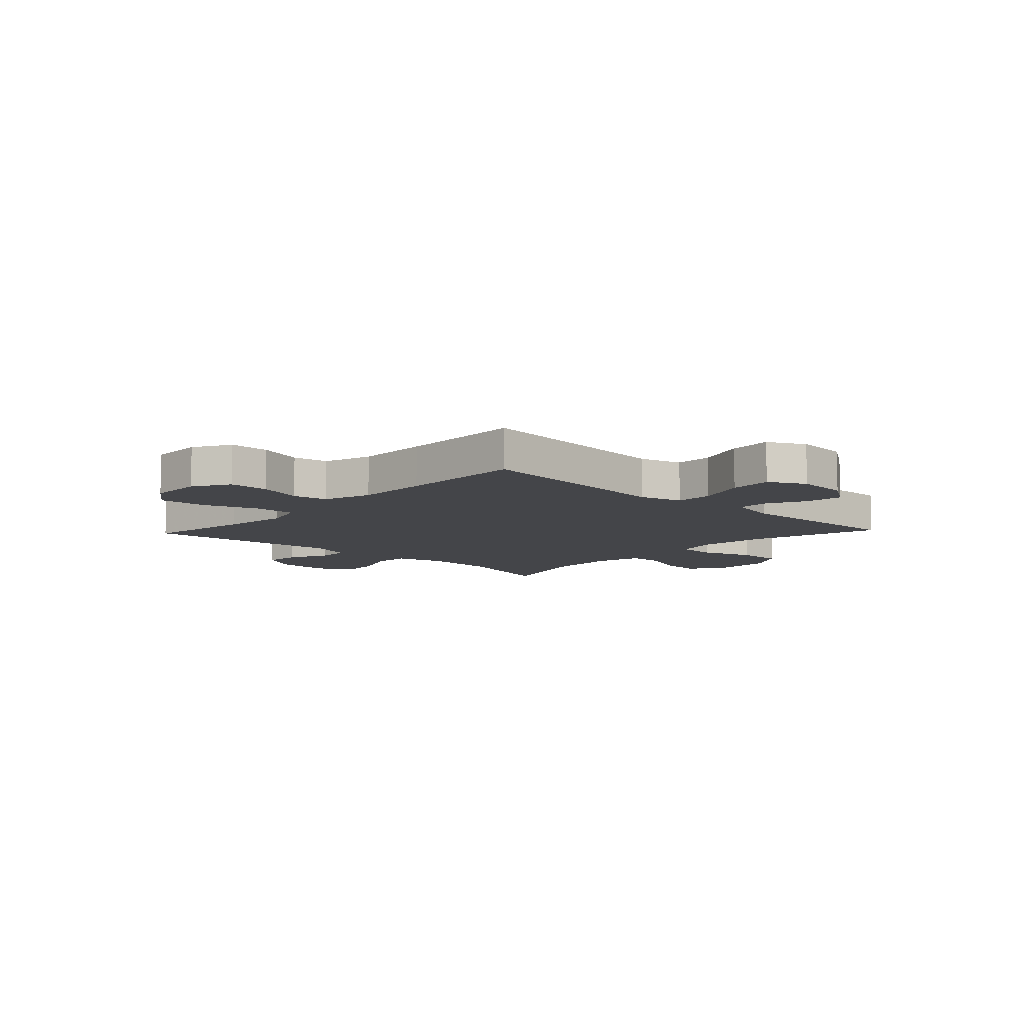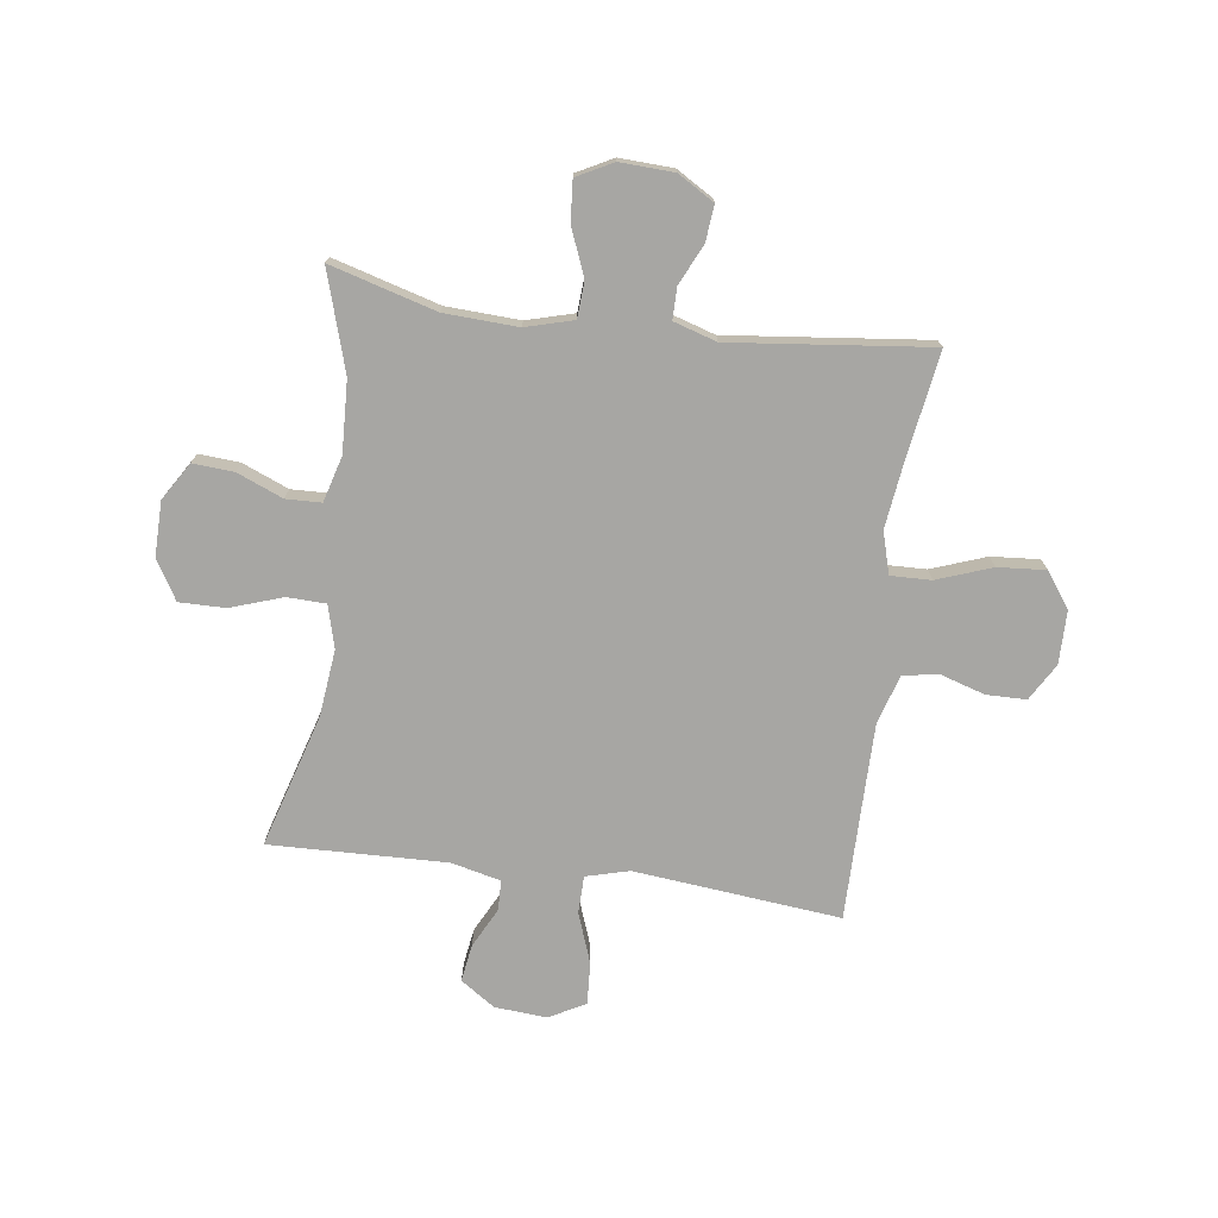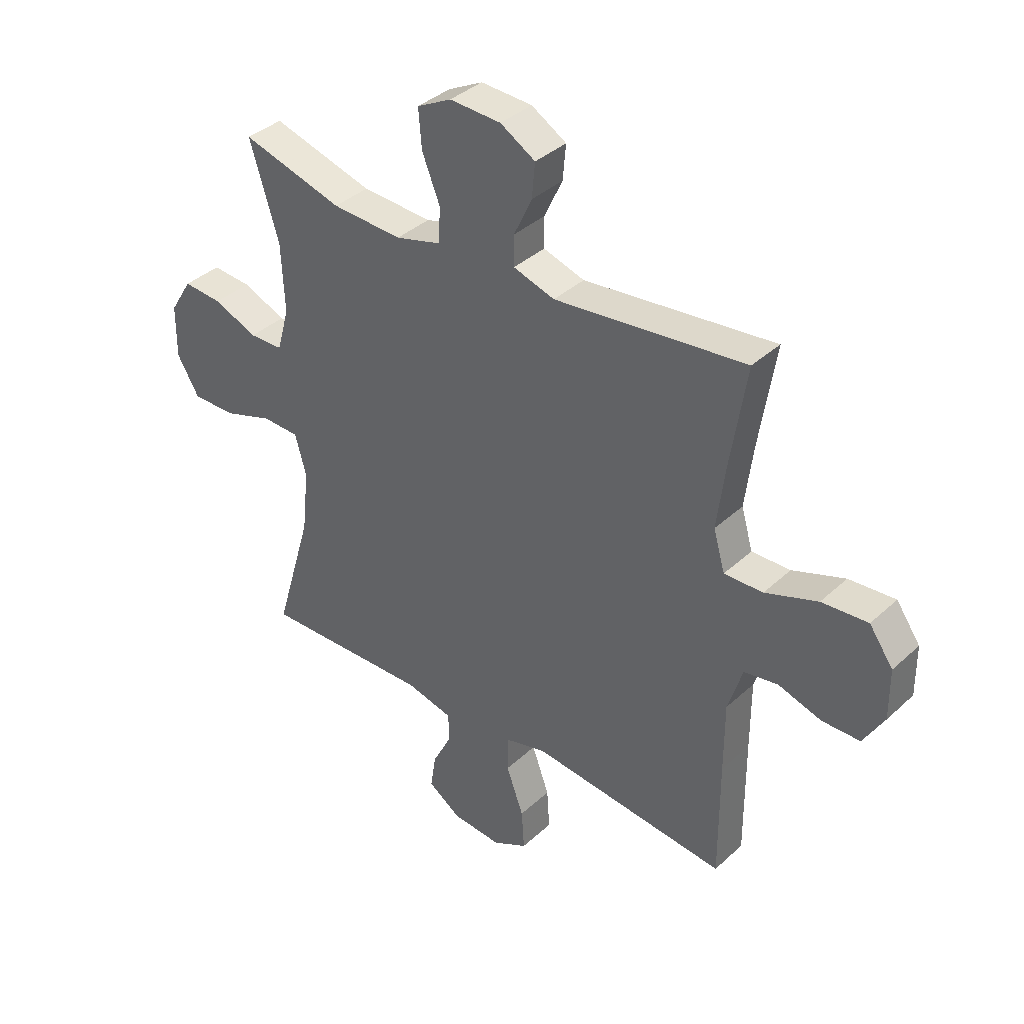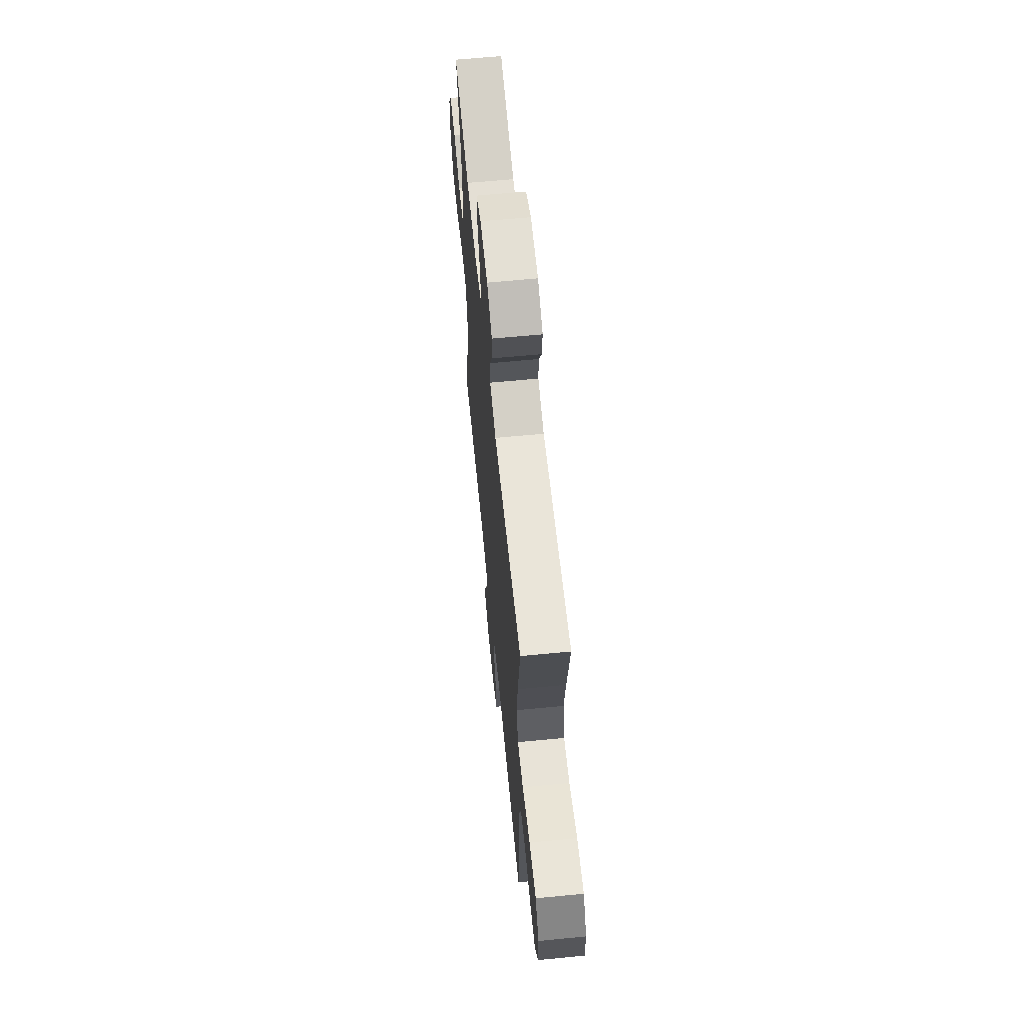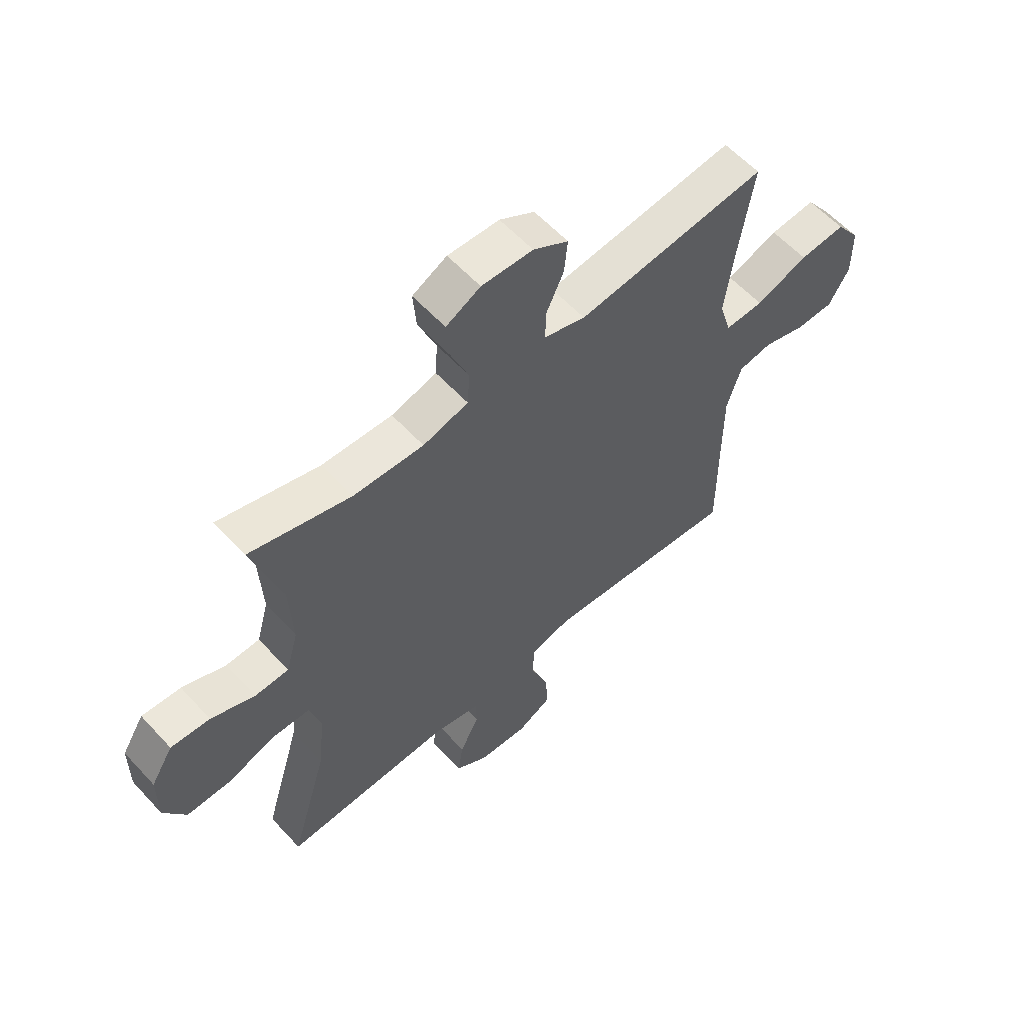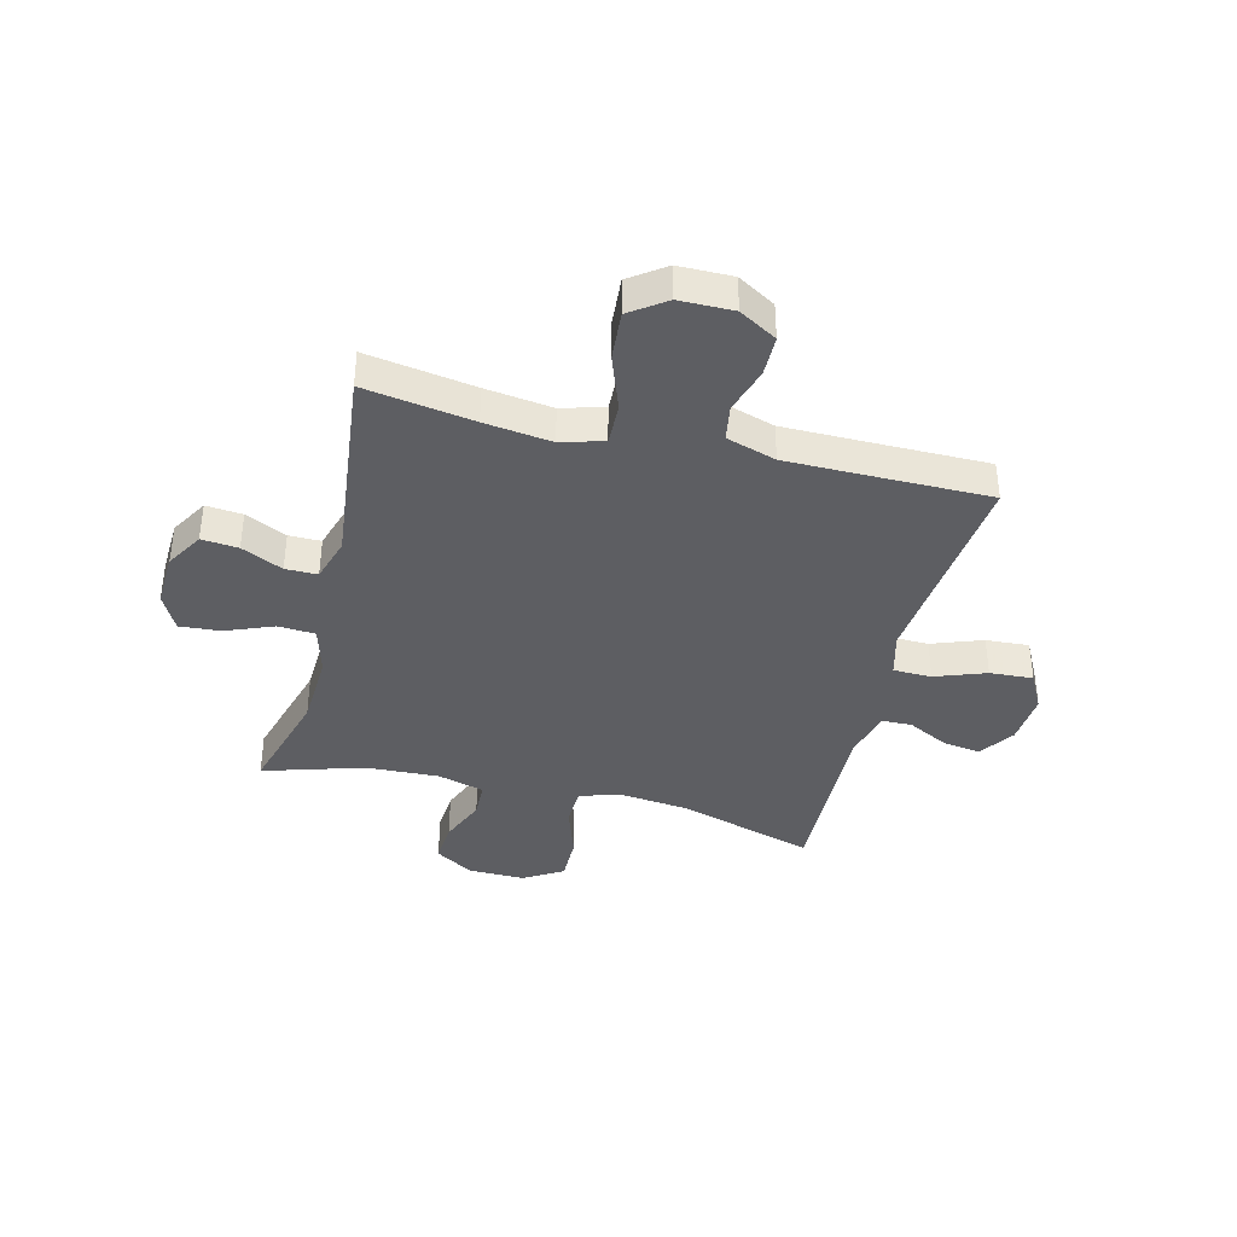
<metadata>
{"format":"obj","ext":"obj","renderer":"f3d","projection":"perspective","resolution":1024,"background":"white","views":[{"elev":-9.0,"azim":136.8,"up":"+Y"},{"elev":-74.1,"azim":-7.8,"up":"+Y"},{"elev":37.6,"azim":40.7,"up":"+Z"},{"elev":63.8,"azim":84.4,"up":"+Z"},{"elev":58.9,"azim":-42.2,"up":"+Z"},{"elev":-38.7,"azim":75.8,"up":"+Y"}]}
</metadata>
<code>
v 0.5 0.07 -0.5
v 0.249 0.07 -0.475
v 0.127 0.07 -0.463
v 0.049 0.07 -0.484
v 0.048 0.07 -0.552
v 0.081 0.07 -0.642
v 0.086 0.07 -0.719
v 0.02 0.07 -0.754
v -0.074 0.07 -0.747
v -0.136 0.07 -0.705
v -0.126 0.07 -0.638
v -0.089 0.07 -0.565
v -0.091 0.07 -0.511
v -0.18 0.07 -0.49
v -0.5 0.07 -0.5
v -0.429 0.07 -0.259
v -0.416 0.07 -0.138
v -0.437 0.07 -0.061
v -0.507 0.07 -0.059
v -0.601 0.07 -0.091
v -0.684 0.07 -0.092
v -0.726 0.07 -0.022
v -0.725 0.07 0.078
v -0.683 0.07 0.146
v -0.609 0.07 0.141
v -0.526 0.07 0.107
v -0.462 0.07 0.109
v -0.439 0.07 0.192
v -0.445 0.07 0.321
v -0.5 0.07 0.5
v -0.309 0.07 0.446
v -0.176 0.07 0.44
v -0.09 0.07 0.464
v -0.086 0.07 0.53
v -0.12 0.07 0.614
v -0.126 0.07 0.687
v -0.061 0.07 0.721
v 0.036 0.07 0.717
v 0.102 0.07 0.678
v 0.096 0.07 0.613
v 0.062 0.07 0.54
v 0.062 0.07 0.483
v 0.14 0.07 0.459
v 0.5 0.07 0.5
v 0.47 0.07 0.307
v 0.455 0.07 0.188
v 0.477 0.07 0.113
v 0.55 0.07 0.115
v 0.649 0.07 0.151
v 0.736 0.07 0.158
v 0.781 0.07 0.095
v 0.782 0.07 -0.001
v 0.743 0.07 -0.068
v 0.671 0.07 -0.069
v 0.59 0.07 -0.044
v 0.526 0.07 -0.055
v 0.499 0.07 -0.143
v 0.499 0.07 -0.275
v 0.5 0 -0.5
v 0.249 0 -0.475
v 0.127 0 -0.463
v 0.049 0 -0.484
v 0.048 0 -0.552
v 0.081 0 -0.642
v 0.086 0 -0.719
v 0.02 0 -0.754
v -0.074 0 -0.747
v -0.136 0 -0.705
v -0.126 0 -0.638
v -0.089 0 -0.565
v -0.091 0 -0.511
v -0.18 0 -0.49
v -0.5 0 -0.5
v -0.429 0 -0.259
v -0.416 0 -0.138
v -0.437 0 -0.061
v -0.507 0 -0.059
v -0.601 0 -0.091
v -0.684 0 -0.092
v -0.726 0 -0.022
v -0.725 0 0.078
v -0.683 0 0.146
v -0.609 0 0.141
v -0.526 0 0.107
v -0.462 0 0.109
v -0.439 0 0.192
v -0.445 0 0.321
v -0.5 0 0.5
v -0.309 0 0.446
v -0.176 0 0.44
v -0.09 0 0.464
v -0.086 0 0.53
v -0.12 0 0.614
v -0.126 0 0.687
v -0.061 0 0.721
v 0.036 0 0.717
v 0.102 0 0.678
v 0.096 0 0.613
v 0.062 0 0.54
v 0.062 0 0.483
v 0.14 0 0.459
v 0.5 0 0.5
v 0.47 0 0.307
v 0.455 0 0.188
v 0.477 0 0.113
v 0.55 0 0.115
v 0.649 0 0.151
v 0.736 0 0.158
v 0.781 0 0.095
v 0.782 0 -0.001
v 0.743 0 -0.068
v 0.671 0 -0.069
v 0.59 0 -0.044
v 0.526 0 -0.055
v 0.499 0 -0.143
v 0.499 0 -0.275
f 53 54 55
f 52 53 55
f 51 52 55
f 50 51 55
f 49 50 55
f 48 49 55
f 47 48 55 56
f 46 47 56 57
f 43 44 45
f 42 43 45 46
f 39 40 41
f 38 39 41
f 37 38 41
f 36 37 41
f 35 36 41
f 34 35 41
f 33 34 41 42
f 46 57 58
f 42 46 58
f 33 42 58
f 32 33 58
f 24 25 26
f 23 24 26
f 22 23 26
f 21 22 26
f 20 21 26
f 19 20 26
f 18 19 26 27
f 17 18 27 28
f 14 15 16
f 13 14 16 17
f 10 11 12
f 9 10 12
f 8 9 12
f 7 8 12
f 6 7 12
f 5 6 12
f 4 5 12 13
f 17 28 29
f 13 17 29
f 4 13 29
f 3 4 29
f 58 1 2
f 32 58 2
f 31 32 2
f 29 30 31
f 3 29 31
f 2 3 31
f 113 112 111
f 113 111 110
f 113 110 109
f 113 109 108
f 113 108 107
f 113 107 106
f 114 113 106 105
f 115 114 105 104
f 103 102 101
f 104 103 101 100
f 99 98 97
f 99 97 96
f 99 96 95
f 99 95 94
f 99 94 93
f 99 93 92
f 100 99 92 91
f 116 115 104
f 116 104 100
f 116 100 91
f 116 91 90
f 84 83 82
f 84 82 81
f 84 81 80
f 84 80 79
f 84 79 78
f 84 78 77
f 85 84 77 76
f 86 85 76 75
f 74 73 72
f 75 74 72 71
f 70 69 68
f 70 68 67
f 70 67 66
f 70 66 65
f 70 65 64
f 70 64 63
f 71 70 63 62
f 87 86 75
f 87 75 71
f 87 71 62
f 87 62 61
f 60 59 116
f 60 116 90
f 60 90 89
f 89 88 87
f 89 87 61
f 89 61 60
f 1 59 60 2
f 2 60 61 3
f 3 61 62 4
f 4 62 63 5
f 5 63 64 6
f 6 64 65 7
f 7 65 66 8
f 8 66 67 9
f 9 67 68 10
f 10 68 69 11
f 11 69 70 12
f 12 70 71 13
f 13 71 72 14
f 14 72 73 15
f 15 73 74 16
f 16 74 75 17
f 17 75 76 18
f 18 76 77 19
f 19 77 78 20
f 20 78 79 21
f 21 79 80 22
f 22 80 81 23
f 23 81 82 24
f 24 82 83 25
f 25 83 84 26
f 26 84 85 27
f 27 85 86 28
f 28 86 87 29
f 29 87 88 30
f 30 88 89 31
f 31 89 90 32
f 32 90 91 33
f 33 91 92 34
f 34 92 93 35
f 35 93 94 36
f 36 94 95 37
f 37 95 96 38
f 38 96 97 39
f 39 97 98 40
f 40 98 99 41
f 41 99 100 42
f 42 100 101 43
f 43 101 102 44
f 44 102 103 45
f 45 103 104 46
f 46 104 105 47
f 47 105 106 48
f 48 106 107 49
f 49 107 108 50
f 50 108 109 51
f 51 109 110 52
f 52 110 111 53
f 53 111 112 54
f 54 112 113 55
f 55 113 114 56
f 56 114 115 57
f 57 115 116 58
f 58 116 59 1

</code>
